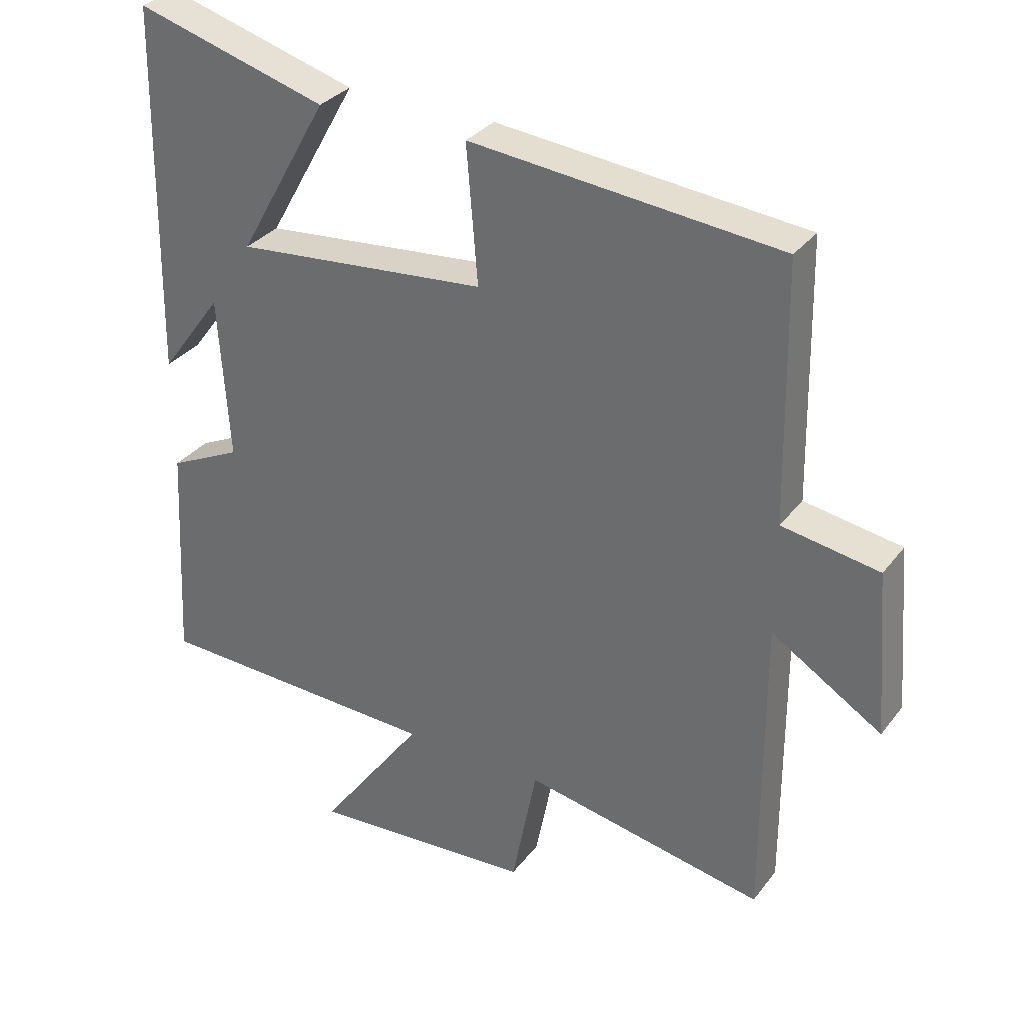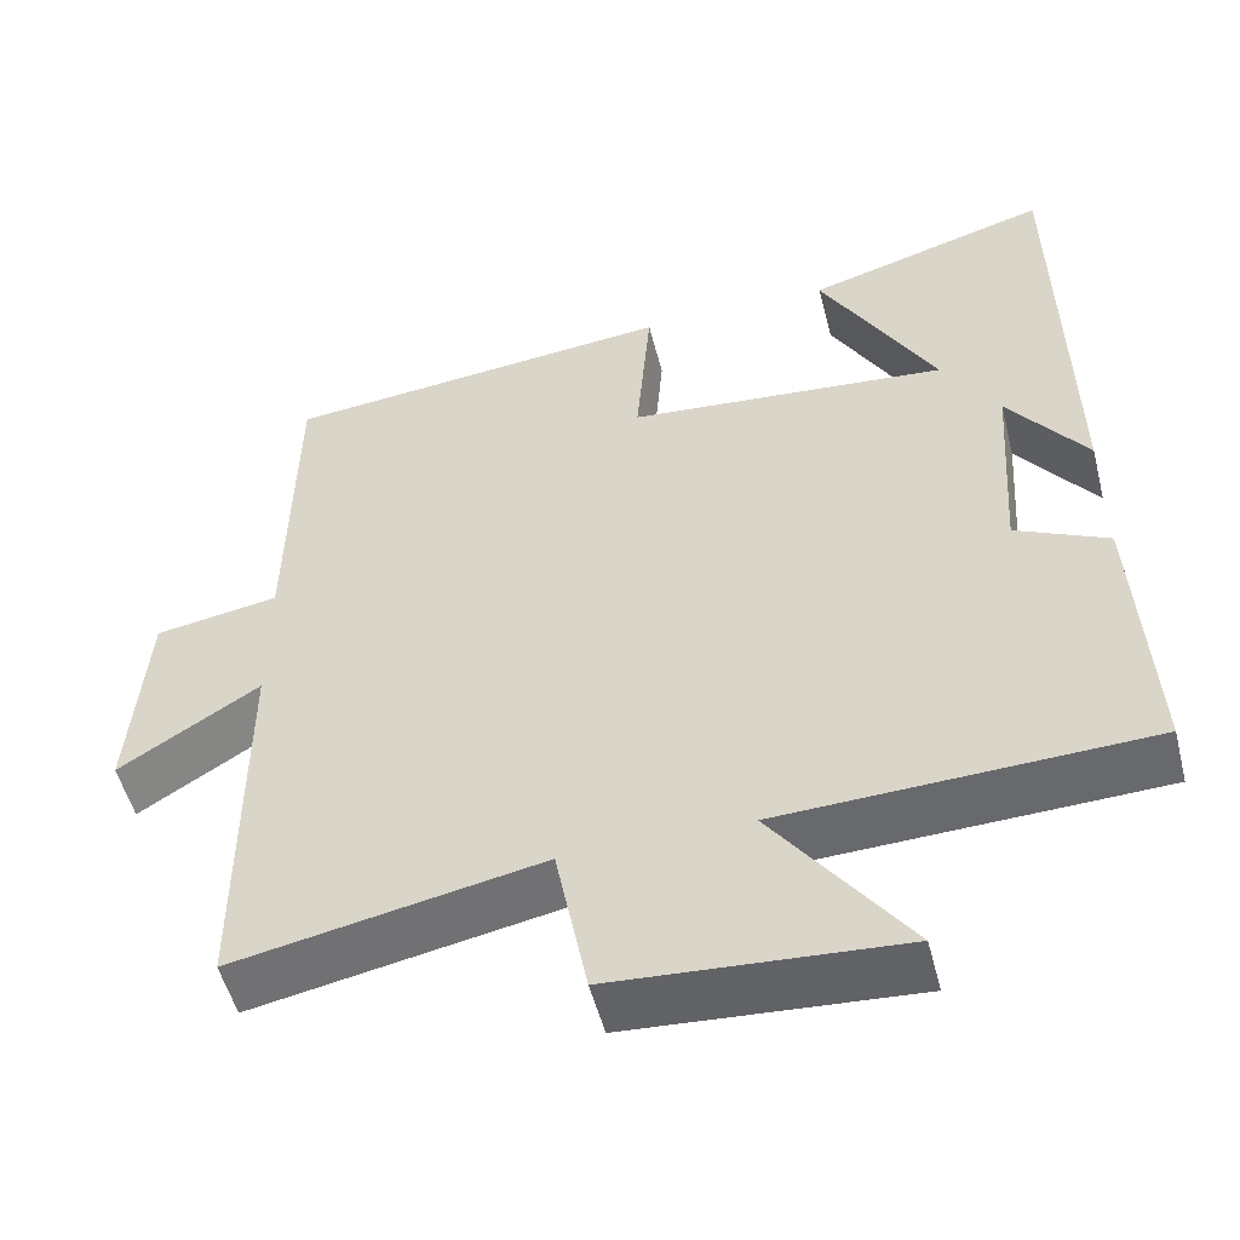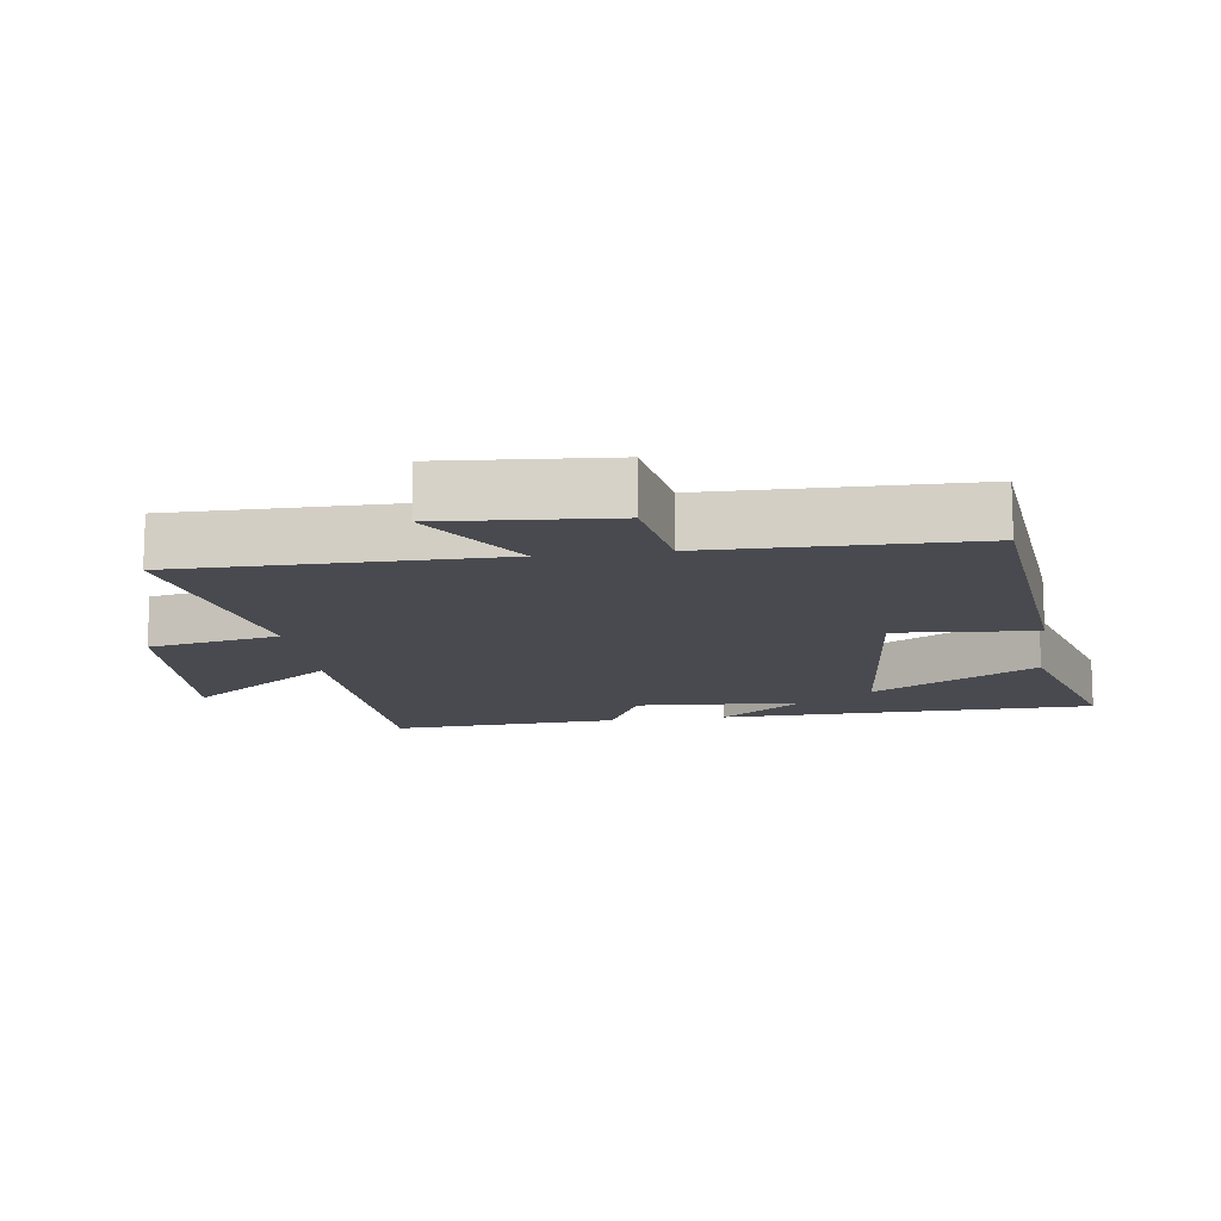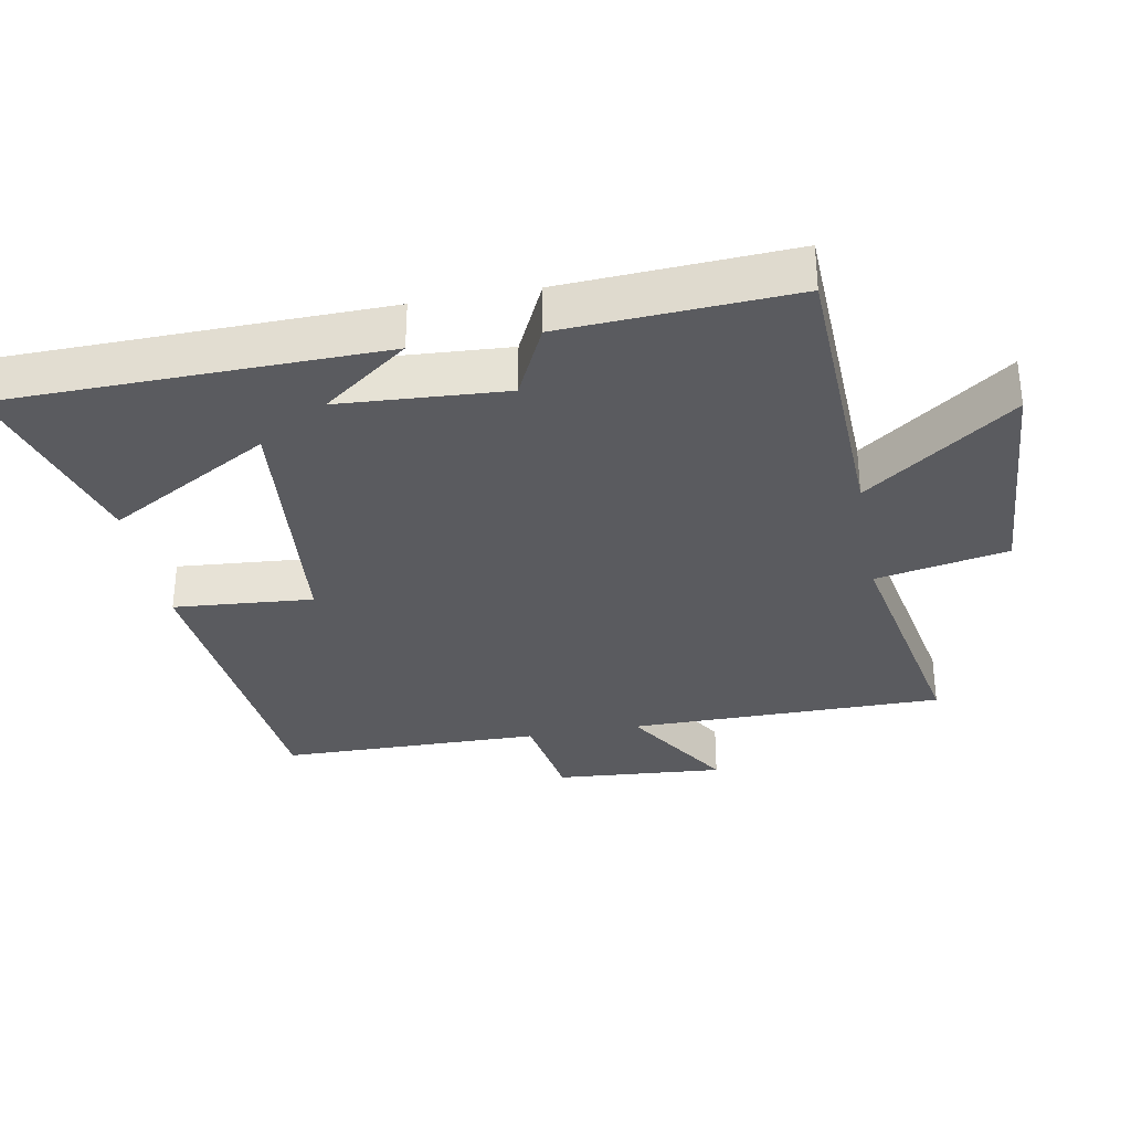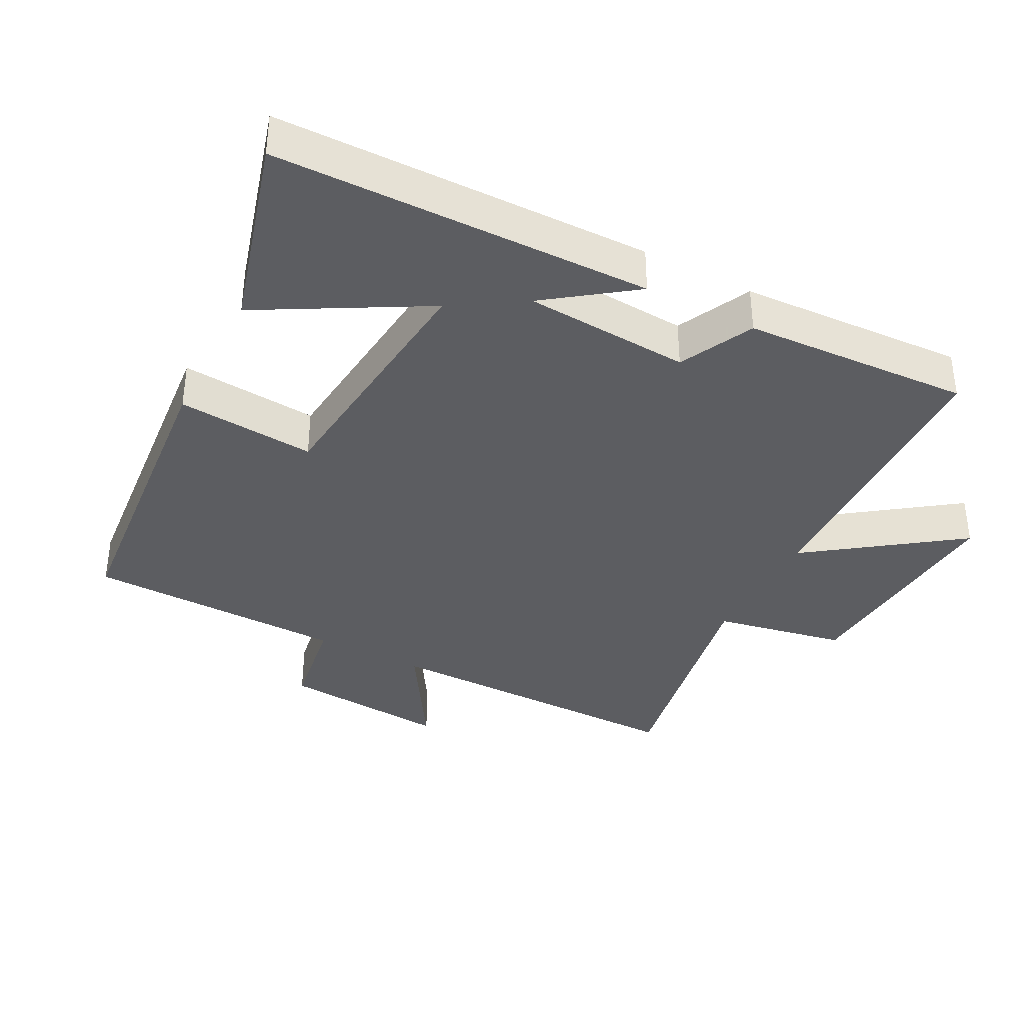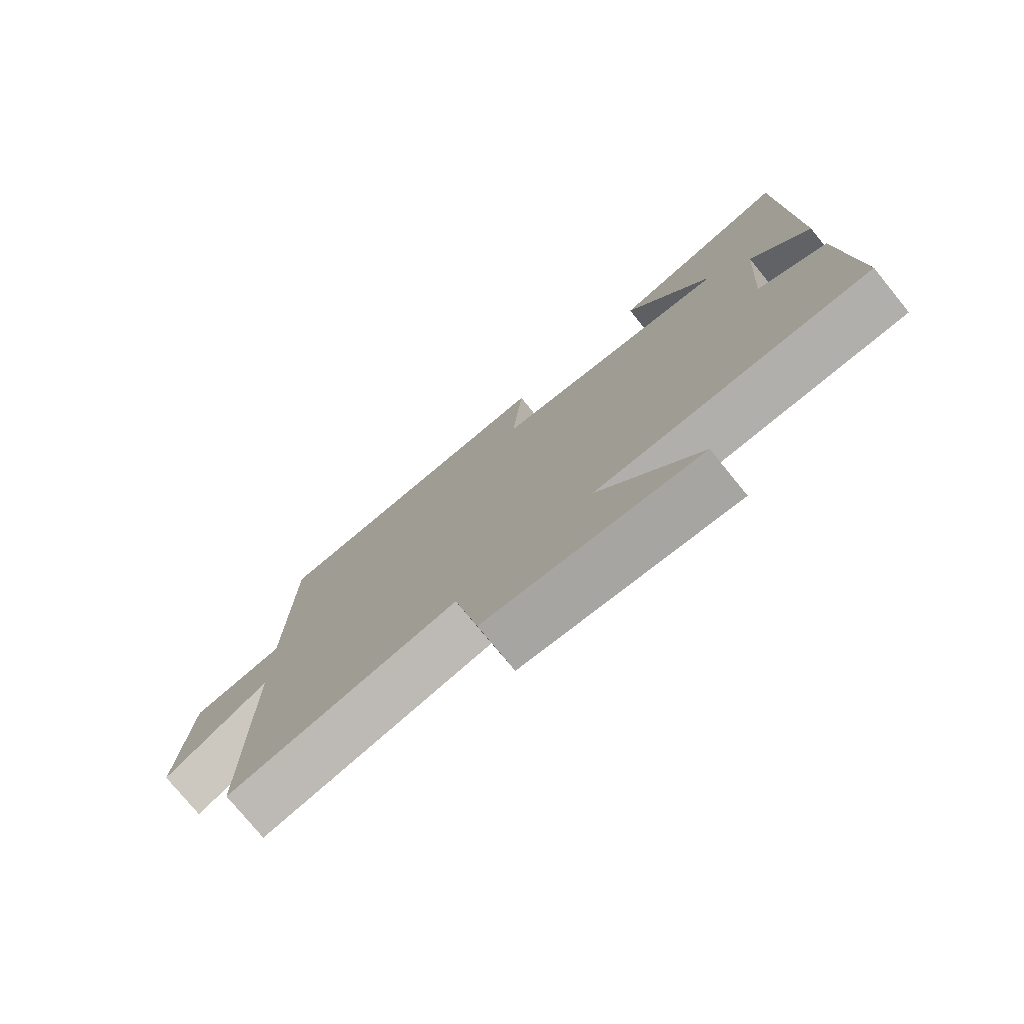
<metadata>
{"format":"obj","ext":"obj","renderer":"f3d","projection":"perspective","resolution":1024,"background":"white","views":[{"elev":32.1,"azim":-149.0,"up":"+Z"},{"elev":-52.2,"azim":14.3,"up":"+Z"},{"elev":-13.5,"azim":-81.9,"up":"+Y"},{"elev":-32.8,"azim":100.6,"up":"+Y"},{"elev":-37.1,"azim":62.3,"up":"+Y"},{"elev":-76.7,"azim":39.2,"up":"+Z"}]}
</metadata>
<code>
v -0.493 0.07 0.455
v -0.026 0.07 0.5
v -0.043 0.07 0.294
v 0.339 0.07 0.258
v 0.202 0.07 0.5
v 0.491 0.07 0.583
v 0.5 0.07 0.025
v 0.406 0.07 0.152
v 0.39 0.07 -0.094
v 0.5 0.07 -0.147
v 0.518 0.07 -0.485
v 0.082 0.07 -0.5
v 0.242 0.07 -0.719
v -0.098 0.07 -0.695
v -0.136 0.07 -0.5
v -0.501 0.07 -0.569
v -0.5 0.07 -0.102
v -0.667 0.07 -0.206
v -0.647 0.07 0.044
v -0.5 0.07 0.068
v -0.493 0 0.455
v -0.026 0 0.5
v -0.043 0 0.294
v 0.339 0 0.258
v 0.202 0 0.5
v 0.491 0 0.583
v 0.5 0 0.025
v 0.406 0 0.152
v 0.39 0 -0.094
v 0.5 0 -0.147
v 0.518 0 -0.485
v 0.082 0 -0.5
v 0.242 0 -0.719
v -0.098 0 -0.695
v -0.136 0 -0.5
v -0.501 0 -0.569
v -0.5 0 -0.102
v -0.667 0 -0.206
v -0.647 0 0.044
v -0.5 0 0.068
f 17 18 19 20
f 1 2 3
f 20 1 3
f 17 20 3
f 17 3 4
f 16 17 4
f 15 16 4
f 12 13 14 15
f 11 12 15
f 10 11 15
f 9 10 15
f 8 9 15 4
f 6 7 8
f 5 6 8
f 4 5 8
f 40 39 38 37
f 23 22 21
f 23 21 40
f 23 40 37
f 24 23 37
f 24 37 36
f 24 36 35
f 35 34 33 32
f 35 32 31
f 35 31 30
f 35 30 29
f 24 35 29 28
f 28 27 26
f 28 26 25
f 28 25 24
f 1 21 22 2
f 2 22 23 3
f 3 23 24 4
f 4 24 25 5
f 5 25 26 6
f 6 26 27 7
f 7 27 28 8
f 8 28 29 9
f 9 29 30 10
f 10 30 31 11
f 11 31 32 12
f 12 32 33 13
f 13 33 34 14
f 14 34 35 15
f 15 35 36 16
f 16 36 37 17
f 17 37 38 18
f 18 38 39 19
f 19 39 40 20
f 20 40 21 1

</code>
